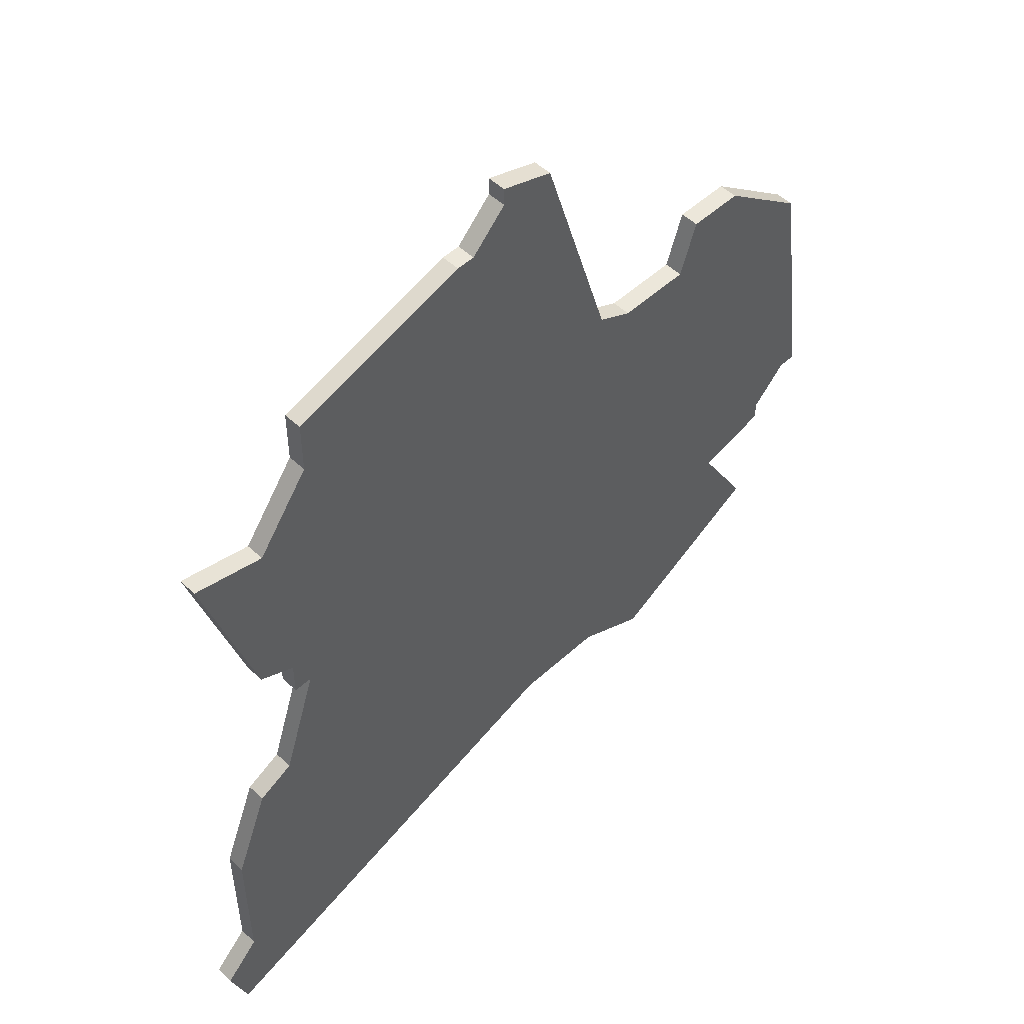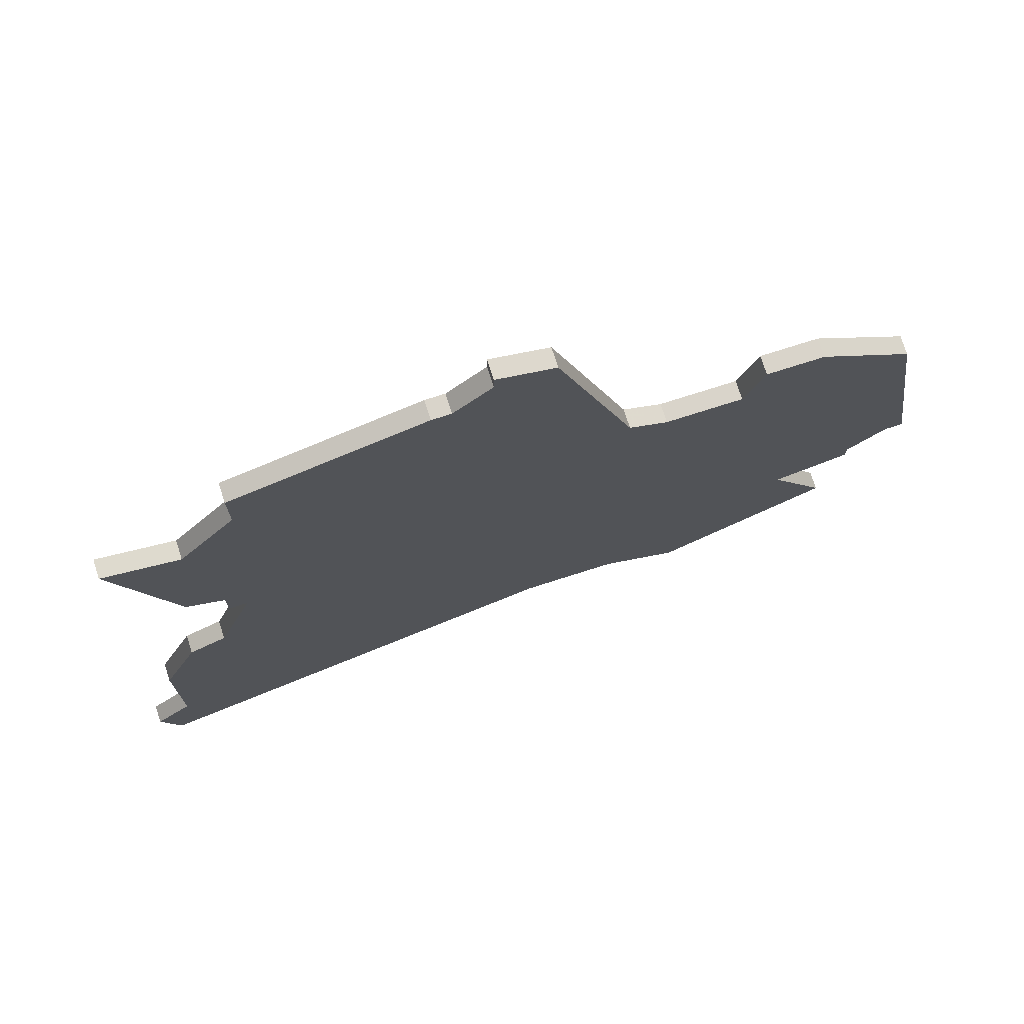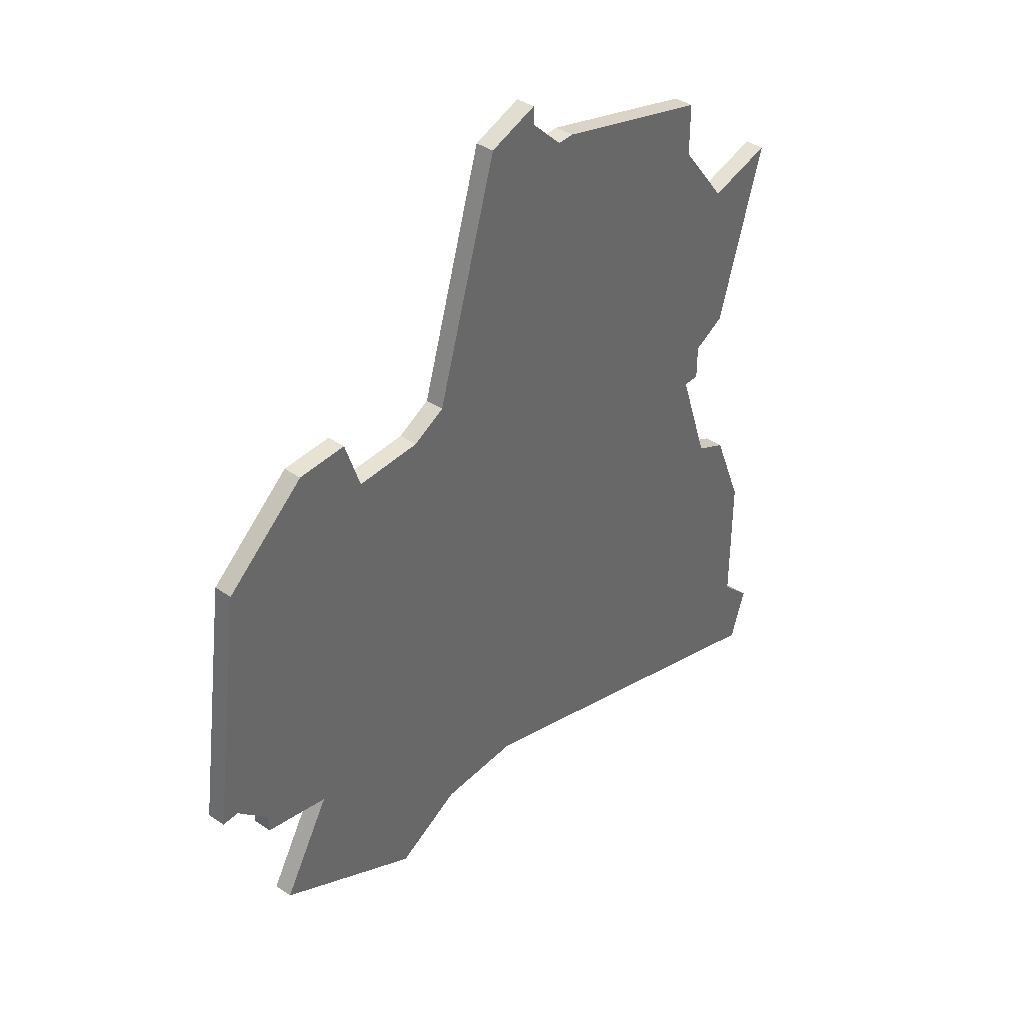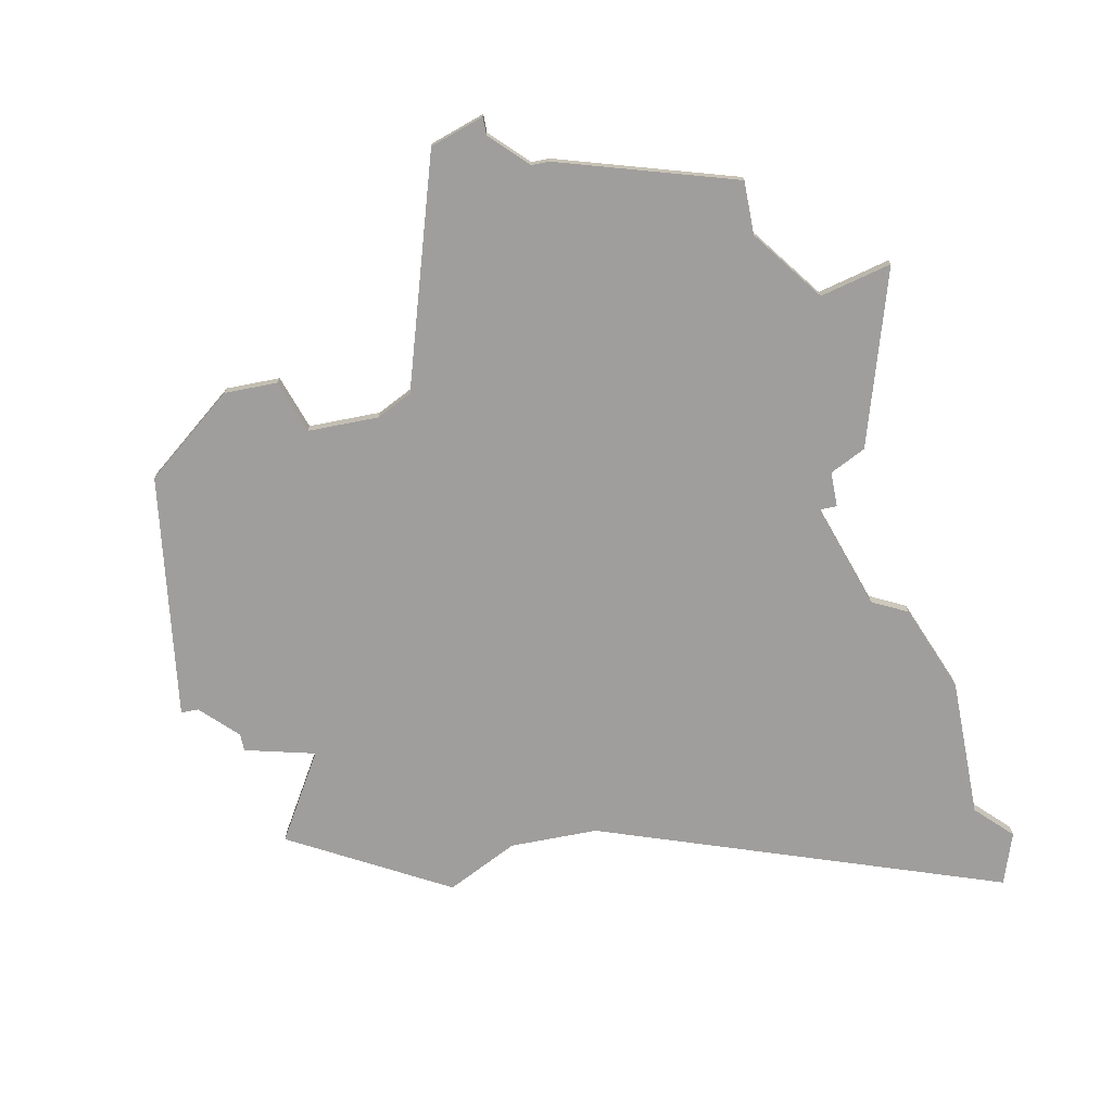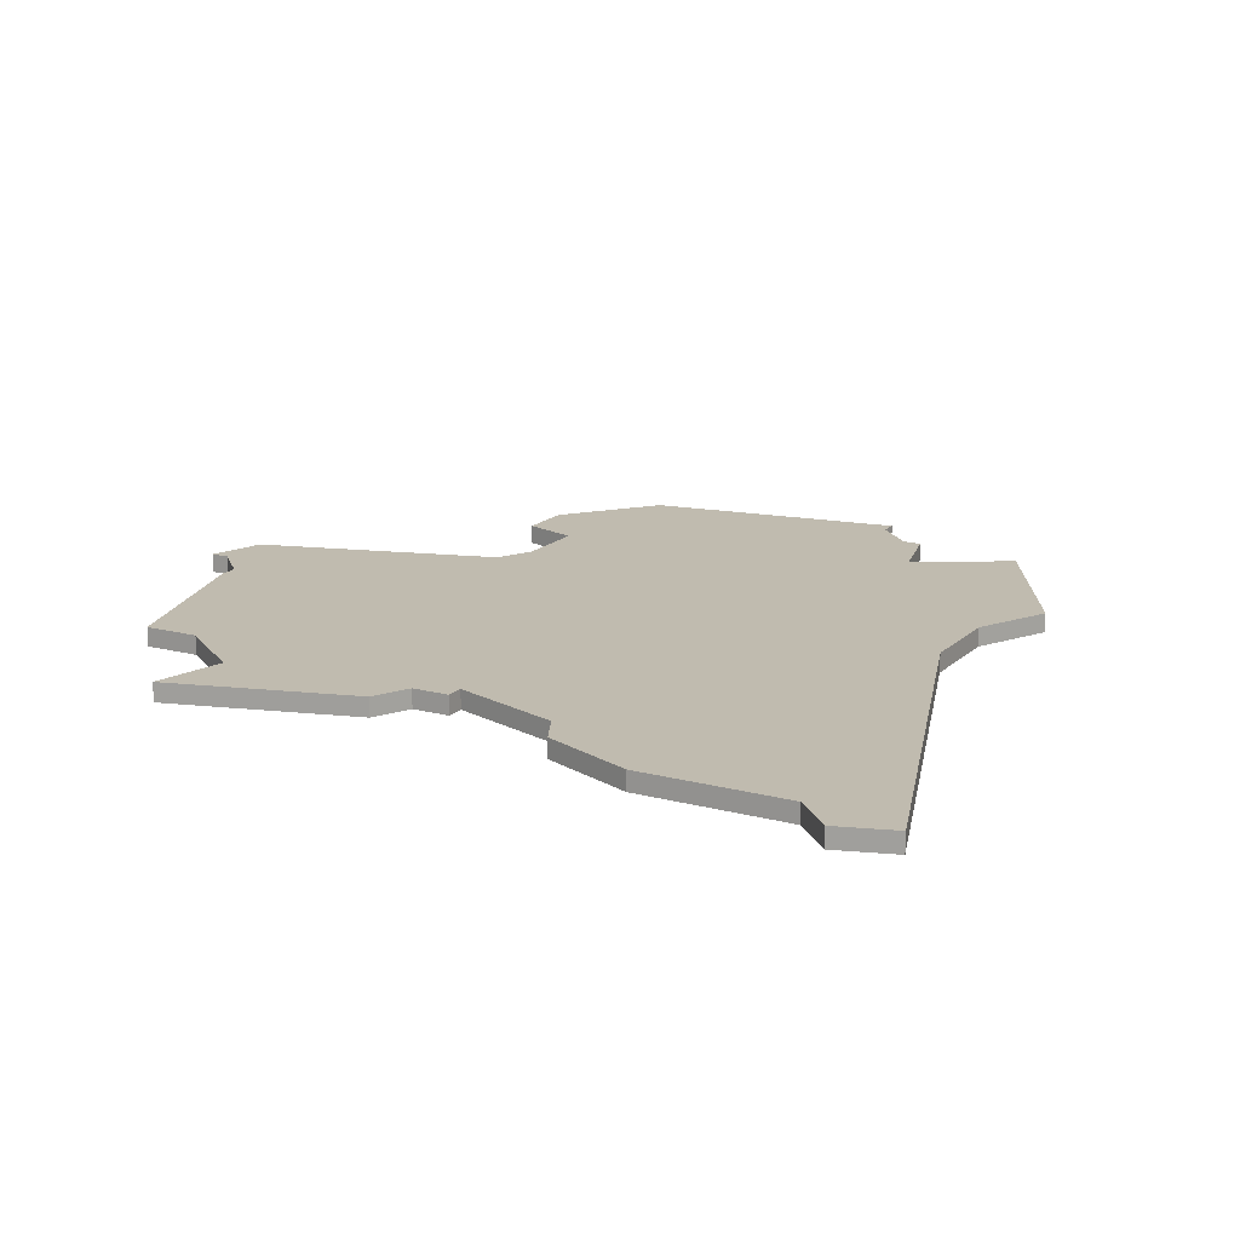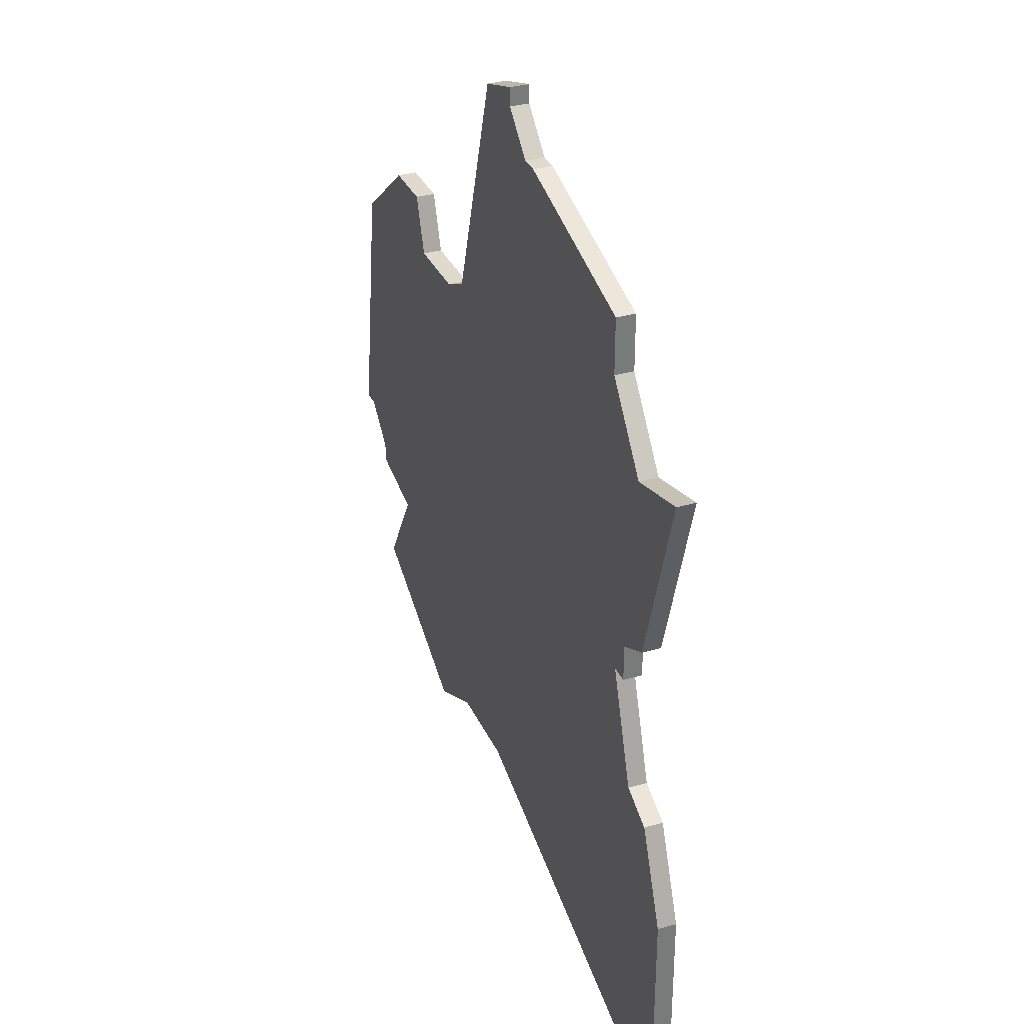
<metadata>
{"format":"obj","ext":"obj","renderer":"f3d","projection":"perspective","resolution":1024,"background":"white","views":[{"elev":51.5,"azim":-44.7,"up":"+Y"},{"elev":74.8,"azim":-17.7,"up":"+Y"},{"elev":40.8,"azim":129.8,"up":"+Y"},{"elev":-71.0,"azim":-168.8,"up":"+Z"},{"elev":16.1,"azim":-60.9,"up":"+Z"},{"elev":32.9,"azim":-111.6,"up":"+Y"}]}
</metadata>
<code>
v 3972 -752 0
v 3972 -752 1
v 3947 -739 0
v 3947 -739 1
v 3930 -781 0
v 3930 -781 1
v 3930 -748 0
v 3930 -748 1
v 3930 -773 0
v 3930 -773 1
v 3963 -751 0
v 3963 -751 1
v 3971 -768 0
v 3971 -768 1
v 3971 -769 0
v 3971 -769 1
v 3929 -786 0
v 3929 -786 1
v 3937 -745 0
v 3937 -745 1
v 3937 -742 0
v 3937 -742 1
v 3970 -775 0
v 3970 -775 1
v 3953 -737 0
v 3953 -737 1
v 3928 -783 0
v 3928 -783 1
v 3961 -780 0
v 3961 -780 1
v 3936 -761 0
v 3936 -761 1
v 3952 -778 0
v 3952 -778 1
v 3935 -761 0
v 3935 -761 1
v 3935 -759 0
v 3935 -759 1
v 3959 -751 0
v 3959 -751 1
v 3934 -749 0
v 3934 -749 1
v 3934 -767 0
v 3934 -767 1
v 3967 -770 0
v 3967 -770 1
v 3967 -748 0
v 3967 -748 1
v 3950 -736 0
v 3950 -736 1
v 3950 -737 0
v 3950 -737 1
v 3933 -758 0
v 3933 -758 1
v 3974 -766 0
v 3974 -766 1
v 3957 -778 0
v 3957 -778 1
v 3957 -750 0
v 3957 -750 1
v 3932 -768 0
v 3932 -768 1
v 3973 -766 0
v 3973 -766 1
v 3948 -739 0
v 3948 -739 1
v 3964 -748 0
v 3964 -748 1
f 5 17 27
f 33 9 43
f 33 43 31
f 9 61 43
f 37 31 35
f 59 31 37
f 33 5 9
f 41 37 53
f 53 7 41
f 41 19 37
f 3 19 21
f 3 65 59
f 19 3 59
f 59 37 19
f 51 25 65
f 33 17 5
f 33 45 57
f 29 57 45
f 45 23 29
f 45 33 39
f 45 13 15
f 11 13 45
f 13 11 63
f 39 33 59
f 25 51 49
f 25 59 65
f 63 11 1
f 67 47 11
f 1 11 47
f 45 39 11
f 55 63 1
f 33 31 59
f 28 18 6
f 44 10 34
f 32 44 34
f 44 62 10
f 36 32 38
f 38 32 60
f 10 6 34
f 54 38 42
f 42 8 54
f 38 20 42
f 22 20 4
f 60 66 4
f 60 4 20
f 20 38 60
f 66 26 52
f 6 18 34
f 58 46 34
f 46 58 30
f 30 24 46
f 40 34 46
f 16 14 46
f 46 14 12
f 64 12 14
f 60 34 40
f 50 52 26
f 66 60 26
f 2 12 64
f 12 48 68
f 48 12 2
f 12 40 46
f 2 64 56
f 60 32 34
f 10 62 9
f 9 62 61
f 6 10 5
f 5 10 9
f 28 6 27
f 27 6 5
f 18 28 17
f 17 28 27
f 34 18 33
f 33 18 17
f 58 34 57
f 57 34 33
f 30 58 29
f 29 58 57
f 24 30 23
f 23 30 29
f 46 24 45
f 45 24 23
f 16 46 15
f 15 46 45
f 14 16 13
f 13 16 15
f 64 14 63
f 63 14 13
f 56 64 55
f 55 64 63
f 2 56 1
f 1 56 55
f 48 2 47
f 47 2 1
f 68 48 67
f 67 48 47
f 12 68 11
f 11 68 67
f 40 12 39
f 39 12 11
f 60 40 59
f 59 40 39
f 26 60 25
f 25 60 59
f 50 26 49
f 49 26 25
f 52 50 51
f 51 50 49
f 66 52 65
f 65 52 51
f 4 66 3
f 3 66 65
f 22 4 21
f 21 4 3
f 20 22 19
f 19 22 21
f 42 20 41
f 41 20 19
f 8 42 7
f 7 42 41
f 54 8 53
f 53 8 7
f 38 54 37
f 37 54 53
f 36 38 35
f 35 38 37
f 32 36 31
f 31 36 35
f 62 44 61
f 61 44 43
f 44 32 43
f 43 32 31

</code>
